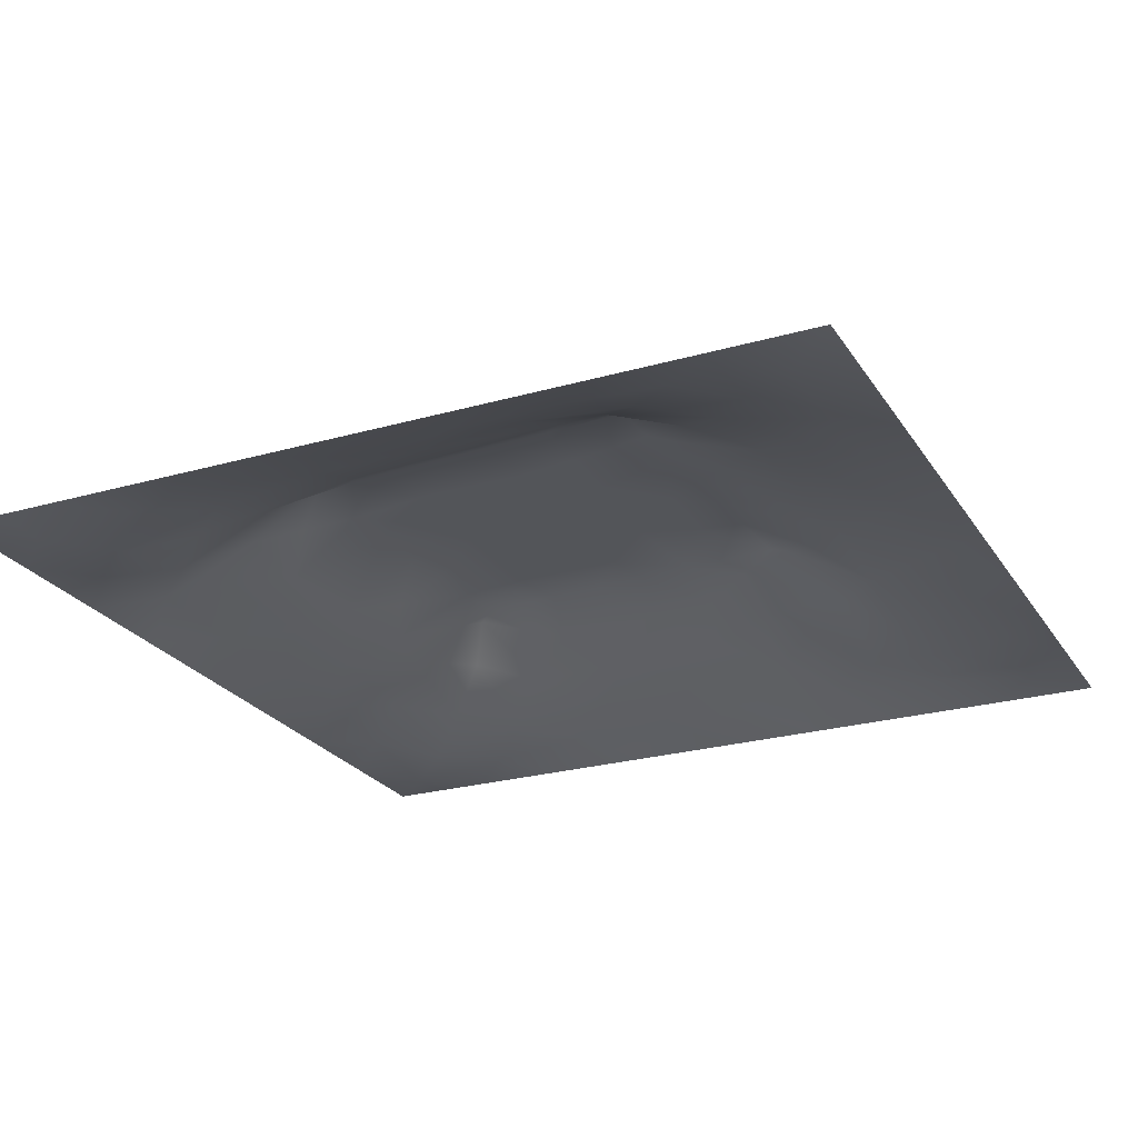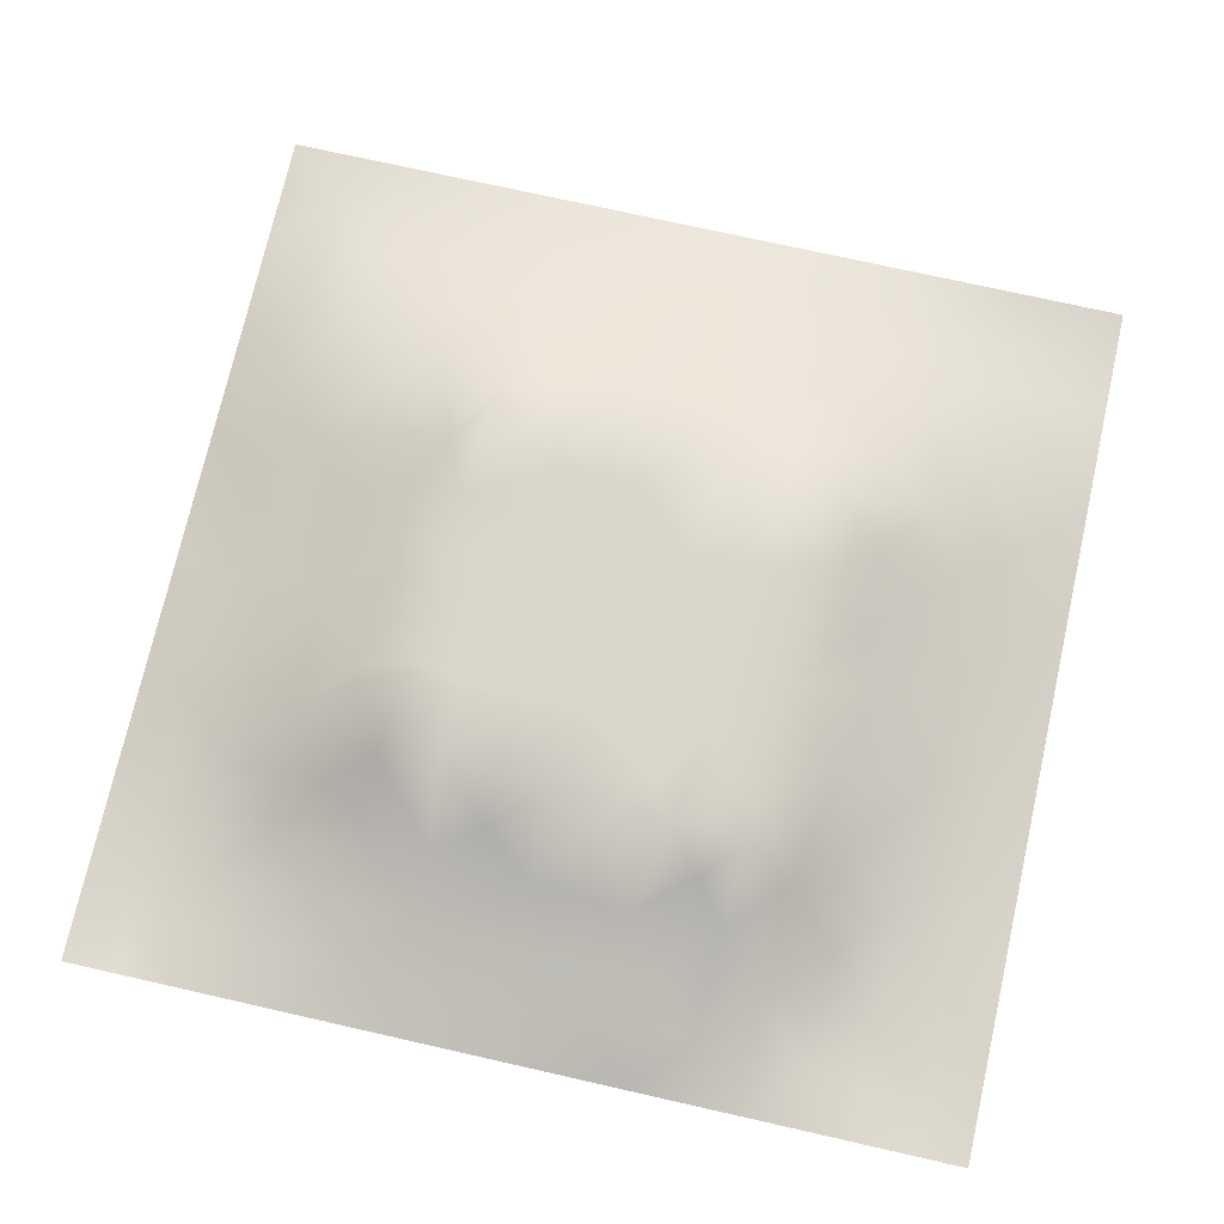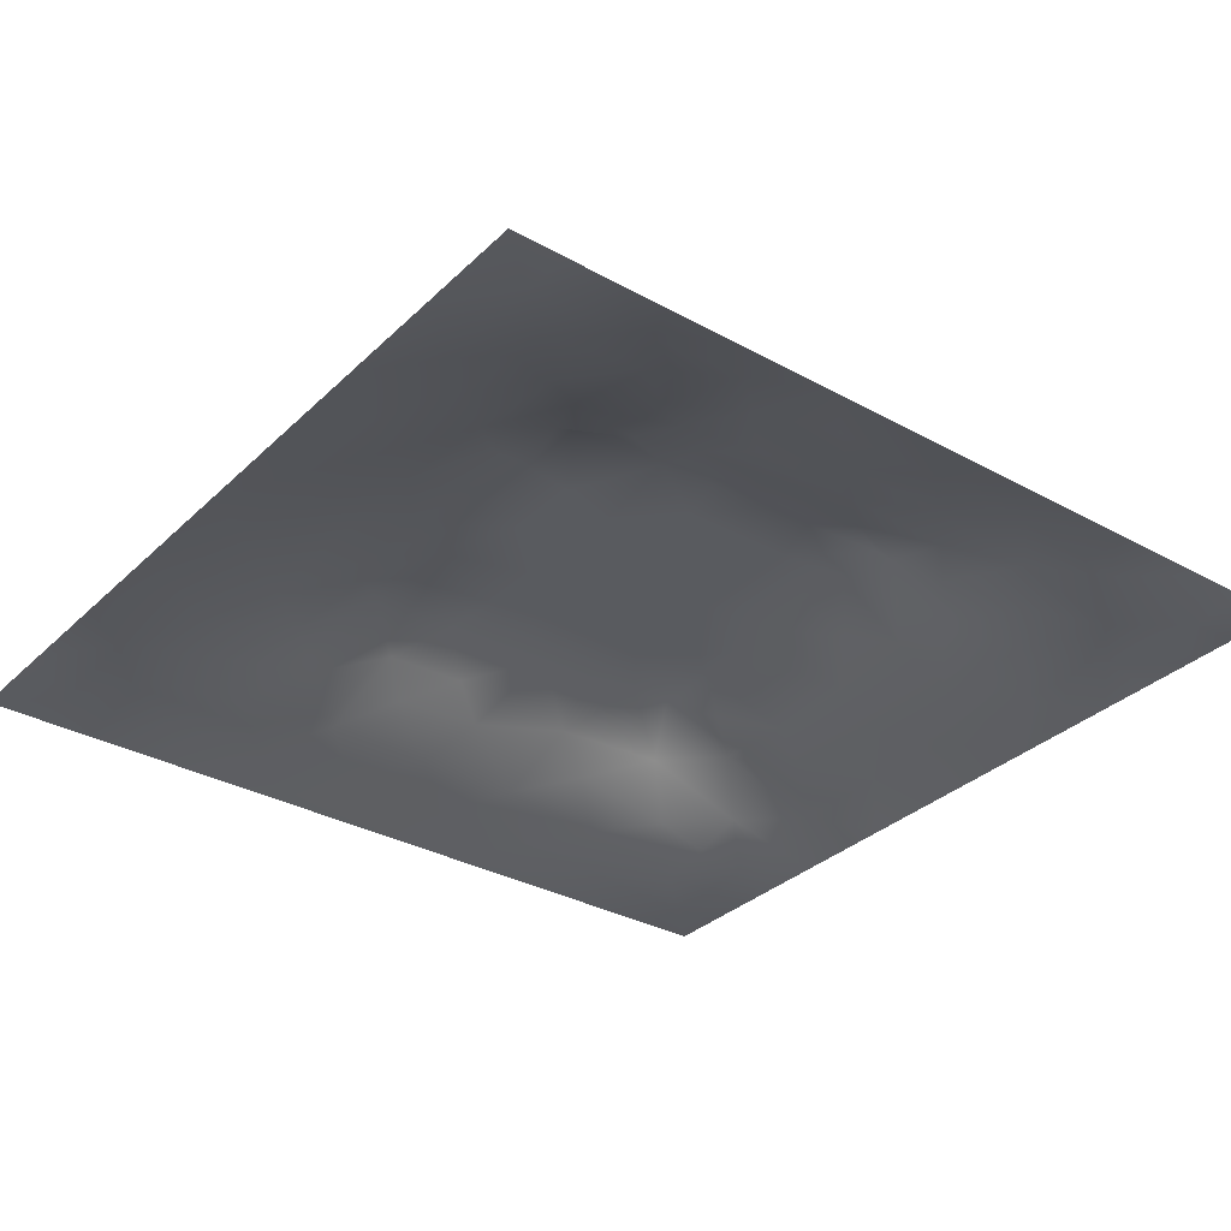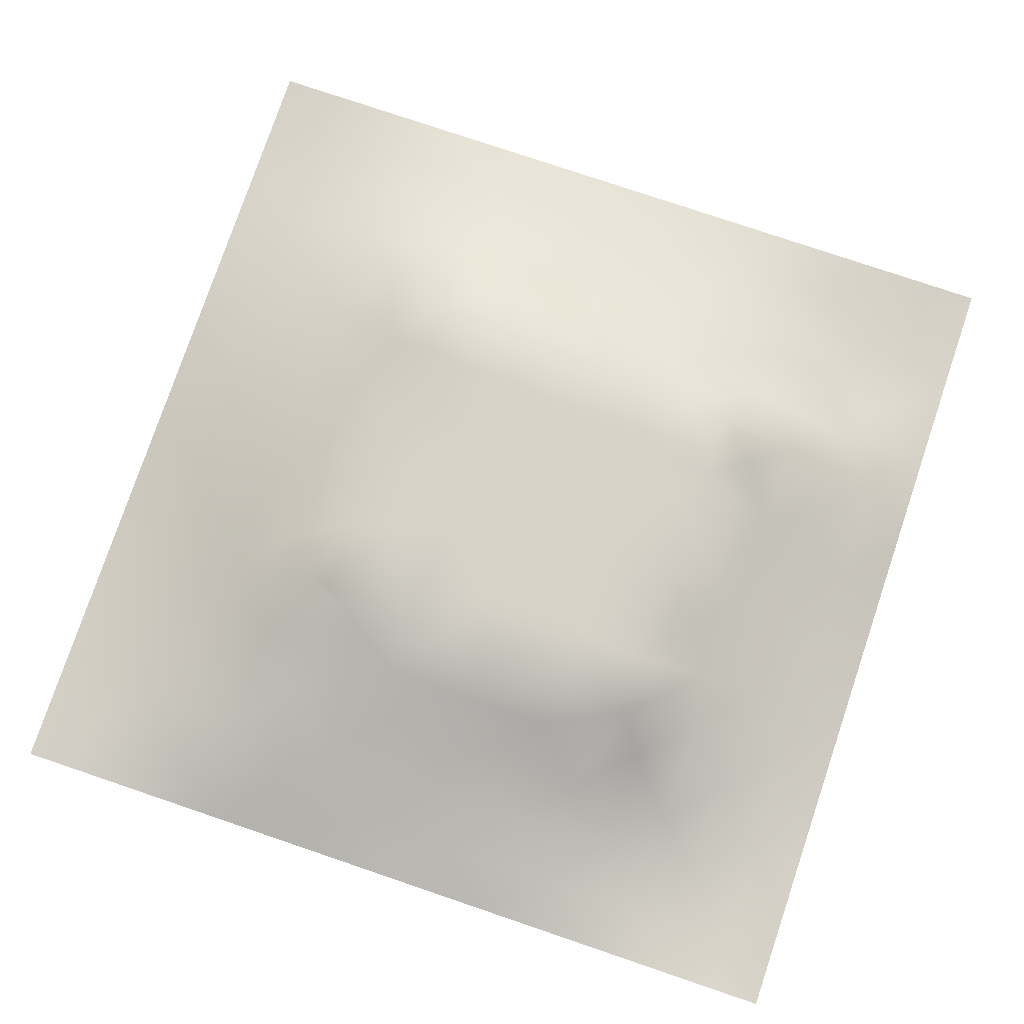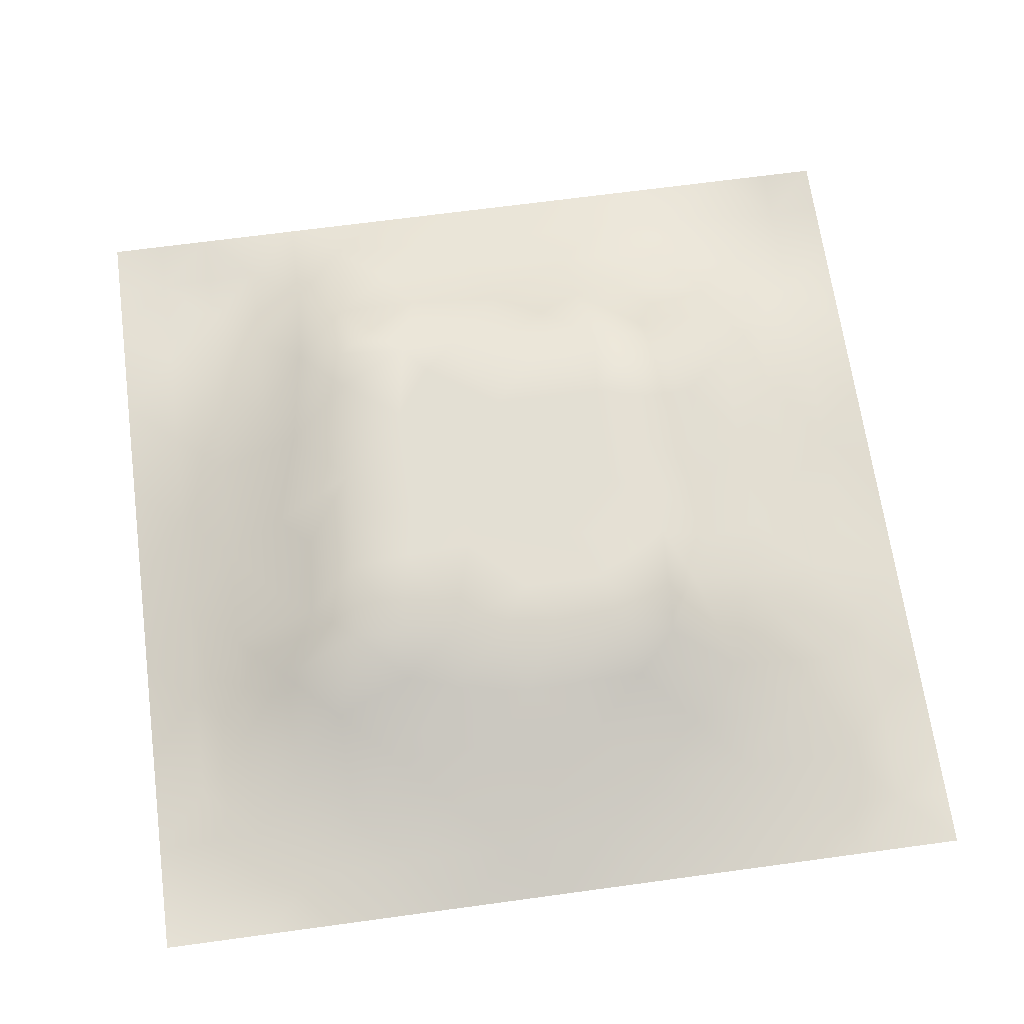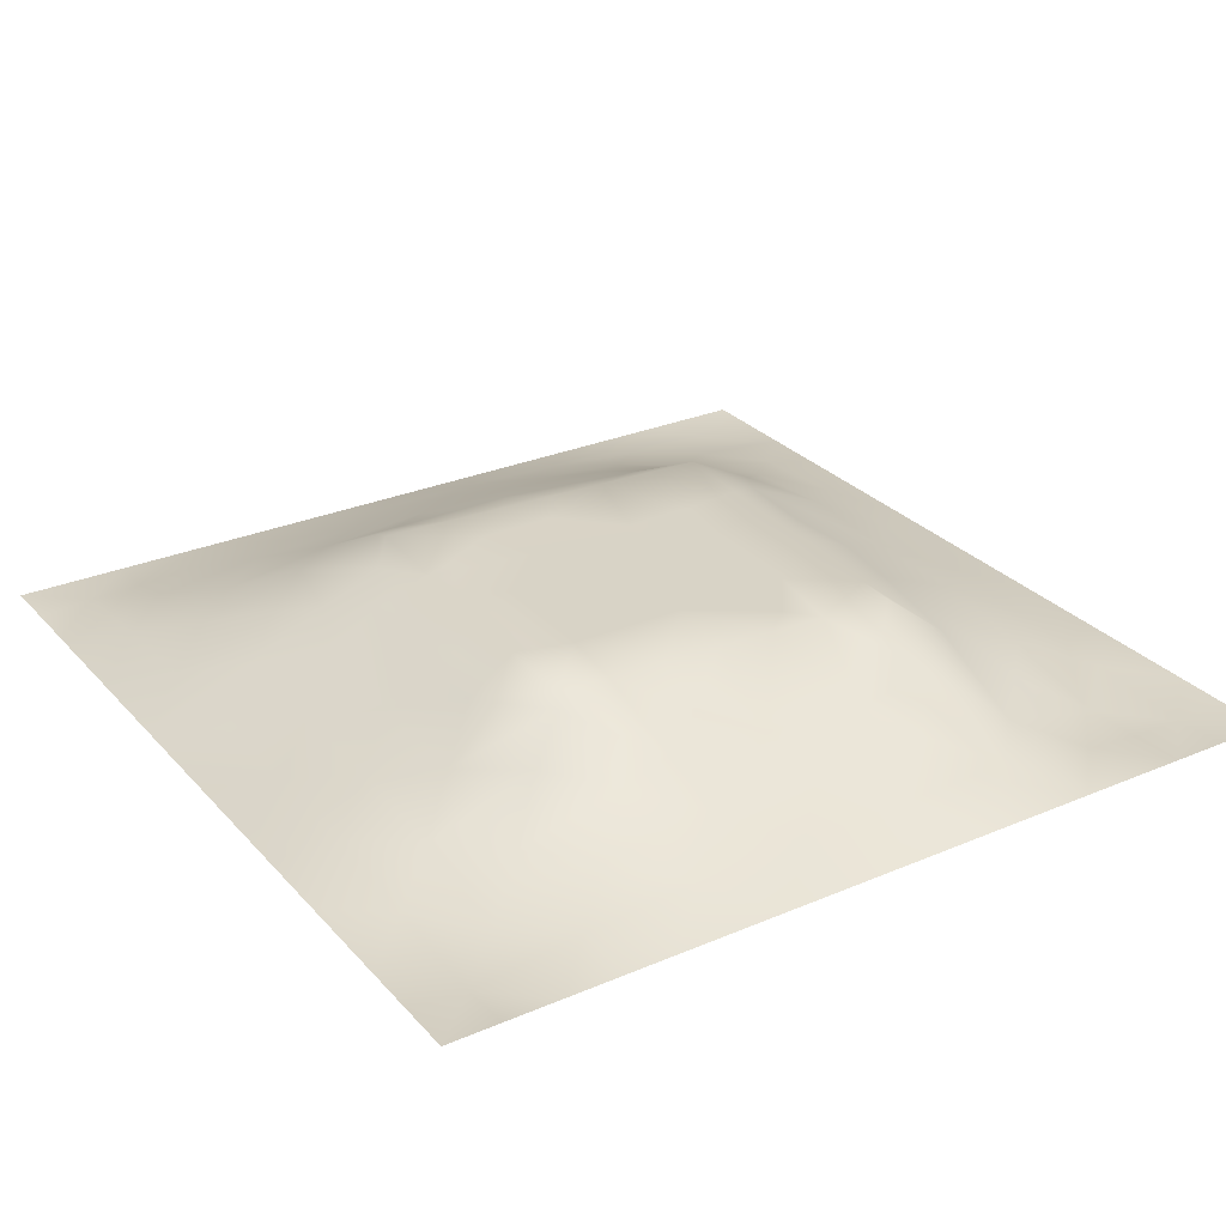
<metadata>
{"format":"obj","ext":"obj","renderer":"f3d","projection":"perspective","resolution":1024,"background":"white","views":[{"elev":-24.5,"azim":-154.8,"up":"+Z"},{"elev":73.9,"azim":102.7,"up":"+Z"},{"elev":-32.5,"azim":-37.6,"up":"+Z"},{"elev":78.0,"azim":18.7,"up":"+Z"},{"elev":66.9,"azim":-97.8,"up":"+Z"},{"elev":28.2,"azim":57.2,"up":"+Z"}]}
</metadata>
<code>
v -0 0 -0
v 1 0 -0
v -0 1 0
v 1 1 0
v 0.5005 0.4998 0.1197
v -0 0.5 0
v 0.5 1 0
v 1 0.5 0
v 0.5 -0 0
v 0.2468 0.754 0.06907
v 0.7565 0.7555 0.07558
v 0.2454 0.2448 0.07278
v 0.7543 0.2462 0.07078
v 0.75 0 0
v 0.25 0 0
v 1 0.75 0
v 1 0.25 0
v 0.25 1 0
v 0.75 1 0
v 0 0.25 0
v 0 0.75 -0
v 0.3623 0.2134 0.08355
v 0.6324 0.7745 0.08158
v 1 0.9375 0
v 0.6844 0.7009 0.1199
v 0.8767 0.3744 0.04447
v 0.6255 0.1232 0.04193
v 0.6315 0.3684 0.12
v 0.8733 0.127 0.000883
v 0.374 0.1201 0.05
v 0.1242 0.1236 0.02133
v 0.4919 0.2443 0.09434
v 0.8788 0.6269 0.04954
v 0.6319 0.6316 0.1199
v 0.8732 0.8724 -0.0025
v 0.3741 0.8769 0.0438
v 0.2573 0.6025 0.09264
v 0.1251 0.8749 0.01253
v 0.1236 0.6252 0.04049
v 0.6254 0.8751 0.03893
v 0.1238 0.3741 0.03979
v 0.2485 0.1206 0.04218
v 0.8762 0.749 0.02869
v 0.8763 0.2494 0.03277
v 0.2493 0.8765 0.03266
v 0.7497 0.8732 0.02289
v 0.1236 0.2487 0.03376
v 0.1247 0.7501 0.02847
v 0.7259 0.6161 0.1199
v 0.125 0.9375 0.00612
v 0.5528 0.7083 0.1199
v 0.8751 0.5006 0.04345
v 0.4252 0.7154 0.1199
v 0.2429 0.4536 0.09094
v 0 0.375 0
v 0.4995 0.8742 0.03968
v 0.5005 0.6308 0.1199
v 0.2439 0.3706 0.09133
v 0.1223 0.4997 0.04624
v 0.3698 0.4996 0.1198
v 0.6289 0.2444 0.09101
v 0.4997 0.124 0.04244
v 0.5002 0.3693 0.12
v 0 0.625 0
v 0 0.875 0
v 0 0.125 0
v 0.625 1 0
v 0.875 1 0
v 0.125 1 0
v 0.375 1 0
v 1 0.375 0
v 1 0.125 0
v 1 0.875 0
v 1 0.625 0
v 0.375 0 0
v 0.125 0 0
v 0.875 0 0
v 0.625 0 0
v 0.7495 0.1252 0.02634
v 0.6313 0.5001 0.1199
v 0.7189 0.4881 0.1199
v 0.06319 0.3123 0.01415
v 0.1839 0.436 0.06781
v 0.185 0.31 0.05842
v 0.06181 0.4373 0.02097
v 0.6871 0.9361 0.01192
v 0.6892 0.8123 0.05306
v 0.5623 0.9364 0.01704
v 0.06211 0.6873 0.01733
v 0.1849 0.6893 0.0579
v 0.06152 0.5624 0.02176
v 0.1875 0.9378 0.01165
v 0.1865 0.8137 0.03632
v 0.06288 0.9372 -0.003706
v 0.4352 0.5652 0.1198
v 0.8739 0.81 0.01044
v 0.9375 0 -0
v 0.3096 0.8179 0.06648
v 0.4373 0.9369 0.01859
v 0.9367 0.8112 0.003154
v 0.8136 0.8118 0.03022
v 0.9369 0.9367 -0.003675
v 0.9375 1 0
v 0.5661 0.5655 0.1197
v 0.7153 0.4237 0.1199
v 0.8231 0.5943 0.06963
v 0.8204 0.6922 0.07355
v 0.9389 0.5629 0.02494
v 0.4897 0.7118 0.1199
v 0.6919 0.5885 0.1199
v 0.4348 0.4343 0.1197
v 0.1869 0.06045 0.01875
v 0.06239 0.06238 0.004913
v 0.1861 0.1849 0.04063
v 0.3121 0.05907 0.02611
v 0.3098 0.1815 0.06698
v 0.4371 0.06247 0.01952
v 0.8118 0.06334 0.00601
v 0.9368 0.06317 -0.00612
v 0.556 0.243 0.09202
v 0.5659 0.4344 0.1199
v 0.525 0.8049 0.06704
v 0.5633 0.185 0.06564
v 0.6896 0.1844 0.05973
v 0.5623 0.06164 0.02175
v 0.9383 0.3125 0.01988
v 0.8168 0.3099 0.06472
v 0.9371 0.4377 0.02019
v 0.3124 0.9382 0.01893
v 0.4767 0.7675 0.09161
v 0.8124 0.1877 0.03057
v 0.804 0.3702 0.07242
v 0.6874 0.06128 0.02005
v 0.06292 0.1248 0.005812
v 0.9374 0.1878 0.009781
v 0.4361 0.184 0.06776
v 0.06265 0.1872 0.01097
v 0.3828 0.7733 0.09227
v 0.9415 0.688 0.02743
v 0.7111 0.3596 0.1199
v 0.06314 0.812 0.006846
v 0.8118 0.9362 0.004674
v 0.1836 0.5631 0.0683
v 0.775 0.6555 0.0968
v 0.3283 0.661 0.1199
v 0.7085 0.2992 0.1199
v 0.3093 0.3215 0.1199
v 0.7307 0.6985 0.1199
v 0.3315 0.7207 0.1199
v 0.4861 0.3118 0.1199
v 0.314 0.4044 0.1199
v 0.2873 0.3243 0.1125
v 0.3247 0.597 0.1199
v 0.724 0.2904 0.11
v 0.9367 0.8738 -0.002118
v 0.4335 0.6409 0.1198
v 0.276 0.6621 0.0977
v 0.7222 0.5525 0.1199
v 0.6174 0.7047 0.1199
v 0.3176 0.4689 0.1199
v 0.4206 0.3154 0.1199
v 0.3581 0.2858 0.1104
v 0.5493 0.3082 0.1199
v 0.3211 0.5323 0.1199
v 0.4155 0.25 0.09651
v 0.4239 0.8186 0.0684
v 0.815 0.4817 0.06944
v 1 0.0625 -0
v 0.3699 0.4136 0.1199
v 0.773 0.4225 0.09182
v 0.2403 0.5153 0.09048
v 0.6145 0.3046 0.1199
v 1 0.1875 0
v 0.0625 0 -0
f 129 99 70
f 112 31 113
f 170 132 167
f 26 167 132
f 38 141 93
f 160 54 151
f 173 17 135
f 129 36 99
f 114 47 31
f 152 12 162
f 11 25 148
f 80 110 104
f 115 112 15
f 163 172 28
f 114 42 12
f 76 112 113
f 58 151 54
f 15 112 76
f 115 15 75
f 20 137 82
f 88 56 40
f 148 25 49
f 22 30 136
f 47 82 137
f 16 73 100
f 165 22 136
f 21 64 89
f 83 58 54
f 57 95 104
f 116 30 22
f 42 112 115
f 117 62 30
f 140 105 28
f 155 100 73
f 129 70 18
f 63 28 121
f 165 162 22
f 114 31 42
f 150 165 32
f 37 153 157
f 164 153 37
f 149 138 98
f 61 172 120
f 139 16 43
f 32 165 136
f 143 39 59
f 51 159 23
f 142 46 35
f 78 125 9
f 121 80 5
f 60 95 153
f 144 107 148
f 9 125 117
f 130 53 109
f 162 165 161
f 64 91 89
f 60 169 111
f 50 92 69
f 63 161 150
f 25 159 34
f 81 170 167
f 25 34 49
f 84 152 58
f 51 109 57
f 34 159 51
f 11 148 107
f 5 104 95
f 23 87 40
f 38 94 141
f 29 119 135
f 72 135 119
f 84 12 152
f 100 43 16
f 13 154 124
f 14 118 133
f 56 122 40
f 65 141 94
f 20 66 137
f 55 20 82
f 59 91 85
f 65 21 141
f 6 85 91
f 137 31 47
f 58 83 84
f 3 65 94
f 55 82 85
f 92 18 69
f 124 154 61
f 127 44 26
f 167 106 158
f 126 26 44
f 106 167 52
f 157 90 37
f 124 79 13
f 101 11 43
f 81 167 158
f 58 152 151
f 164 171 160
f 155 35 100
f 156 145 153
f 162 12 22
f 116 22 12
f 118 29 79
f 40 86 88
f 149 98 10
f 131 79 29
f 26 128 52
f 23 11 87
f 97 119 77
f 145 53 149
f 41 84 83
f 169 151 147
f 168 72 119
f 169 60 160
f 56 88 99
f 7 99 88
f 164 160 60
f 122 130 51
f 163 120 172
f 169 147 161
f 23 25 11
f 96 100 35
f 1 174 113
f 25 23 159
f 48 141 89
f 21 89 141
f 49 144 148
f 109 51 130
f 6 91 64
f 63 111 161
f 32 136 123
f 6 55 85
f 154 127 132
f 155 102 35
f 143 90 39
f 102 155 73
f 110 49 34
f 160 151 169
f 107 144 106
f 111 169 161
f 87 46 40
f 144 49 106
f 111 63 5
f 150 161 165
f 125 27 62
f 72 173 135
f 37 90 143
f 37 143 171
f 97 2 119
f 157 10 90
f 92 38 45
f 49 158 106
f 145 157 153
f 34 51 57
f 119 29 118
f 90 48 39
f 105 170 81
f 110 80 158
f 156 57 109
f 156 53 145
f 44 127 131
f 93 45 38
f 123 62 27
f 5 95 111
f 95 57 156
f 163 150 32
f 60 111 95
f 166 56 36
f 56 99 36
f 146 172 61
f 34 57 104
f 145 149 157
f 9 117 75
f 78 133 125
f 42 115 116
f 95 156 153
f 82 47 41
f 10 98 93
f 83 54 171
f 96 43 100
f 37 171 164
f 77 119 118
f 94 69 3
f 45 93 98
f 91 59 39
f 84 41 47
f 138 149 53
f 112 42 31
f 63 163 28
f 163 63 150
f 167 26 52
f 136 30 62
f 129 45 36
f 154 132 140
f 80 104 5
f 27 124 123
f 30 116 115
f 53 130 138
f 120 123 61
f 43 107 139
f 81 158 80
f 61 123 124
f 33 52 108
f 166 36 138
f 139 33 108
f 12 84 114
f 33 106 52
f 83 59 41
f 98 138 36
f 103 68 102
f 107 106 33
f 47 114 84
f 158 49 110
f 46 87 101
f 89 39 48
f 166 138 130
f 116 12 42
f 140 170 105
f 149 10 157
f 54 160 171
f 154 140 146
f 140 132 170
f 135 44 29
f 74 139 108
f 4 103 102
f 7 70 99
f 131 29 44
f 90 10 48
f 68 142 102
f 19 86 142
f 142 35 102
f 92 50 38
f 31 134 113
f 46 142 86
f 107 43 11
f 56 166 122
f 11 101 87
f 98 36 45
f 105 81 80
f 152 162 147
f 48 93 141
f 122 51 23
f 66 1 113
f 113 134 66
f 2 168 119
f 131 13 79
f 117 30 75
f 115 75 30
f 67 7 88
f 19 67 86
f 68 19 142
f 93 48 10
f 161 147 162
f 24 4 102
f 73 24 102
f 41 85 82
f 74 16 139
f 8 74 108
f 33 139 107
f 8 108 128
f 86 40 46
f 146 28 172
f 96 35 101
f 121 5 63
f 52 128 108
f 128 71 8
f 85 41 59
f 50 94 38
f 126 17 71
f 62 117 125
f 26 126 128
f 39 89 91
f 71 128 126
f 132 127 26
f 44 135 126
f 174 76 113
f 171 143 83
f 43 96 101
f 27 125 133
f 101 35 46
f 62 123 136
f 146 61 154
f 66 134 137
f 17 126 135
f 79 133 118
f 67 88 86
f 34 104 110
f 120 163 32
f 134 31 137
f 77 118 14
f 60 153 164
f 18 92 129
f 59 83 143
f 14 133 78
f 13 131 127
f 154 13 127
f 45 129 92
f 121 28 80
f 28 105 80
f 94 50 69
f 109 53 156
f 140 28 146
f 147 151 152
f 130 122 166
f 123 120 32
f 122 23 40
f 124 27 79
f 133 79 27

</code>
